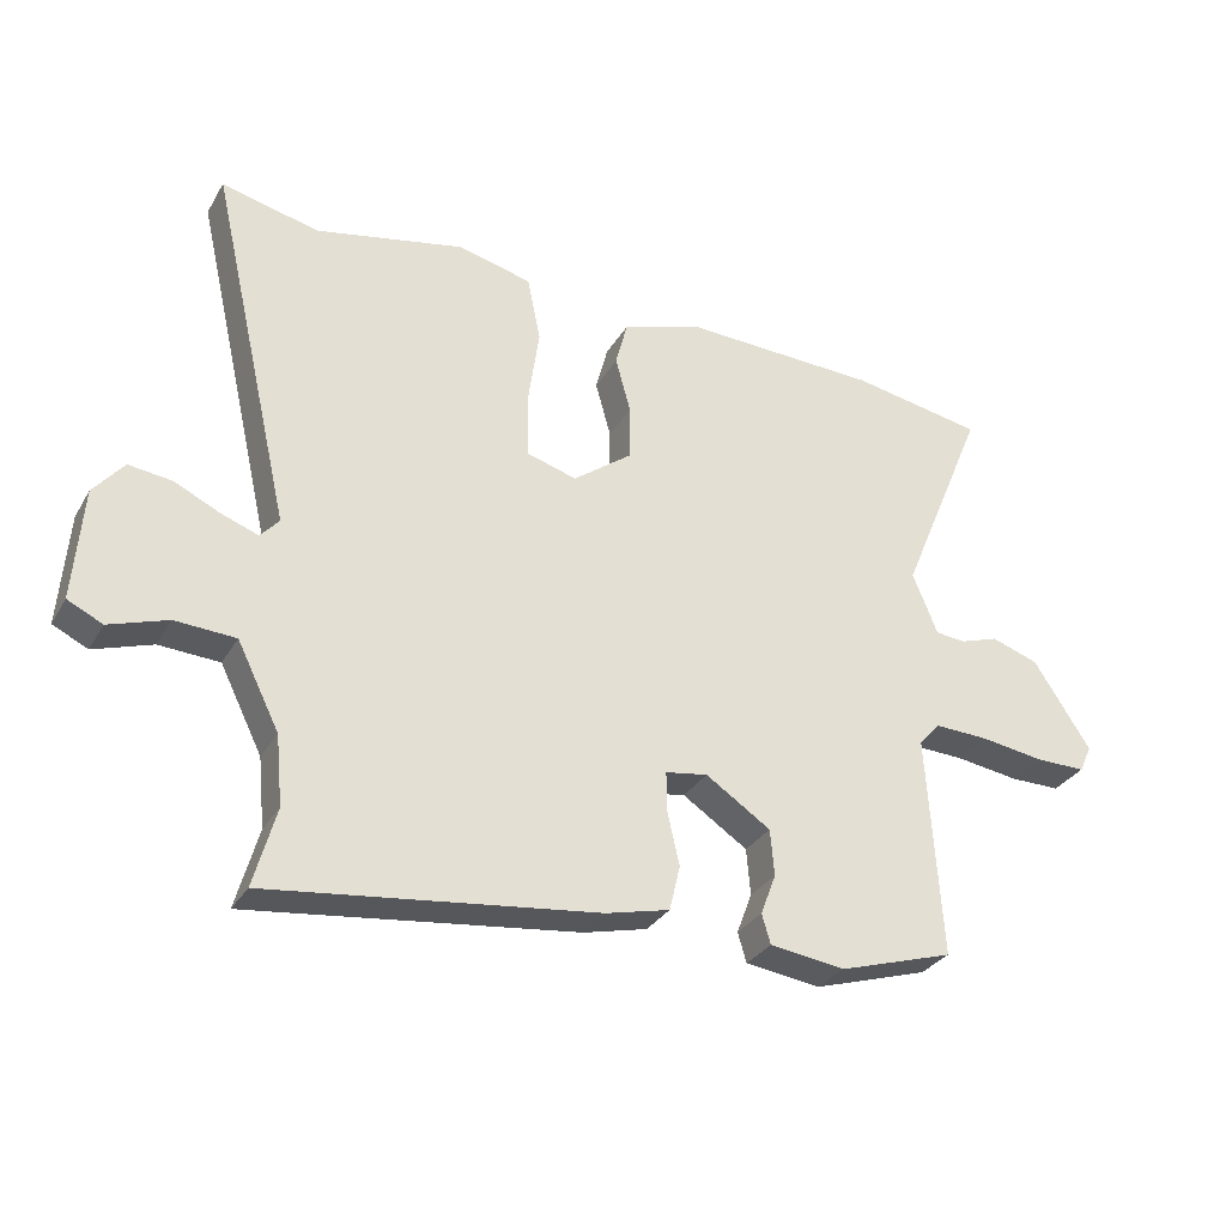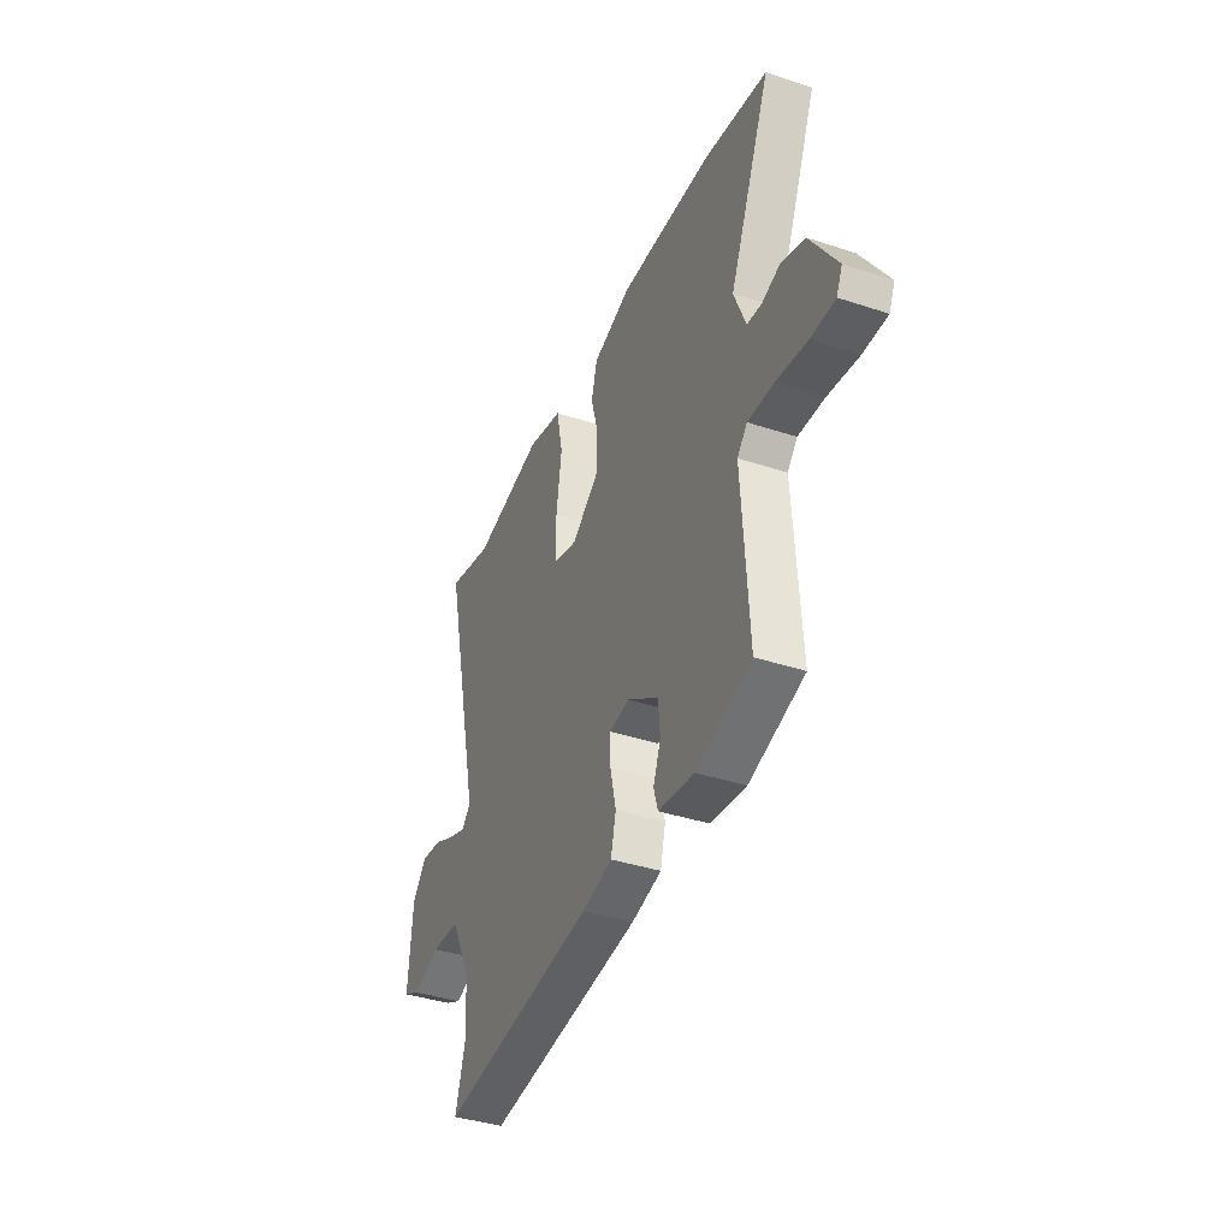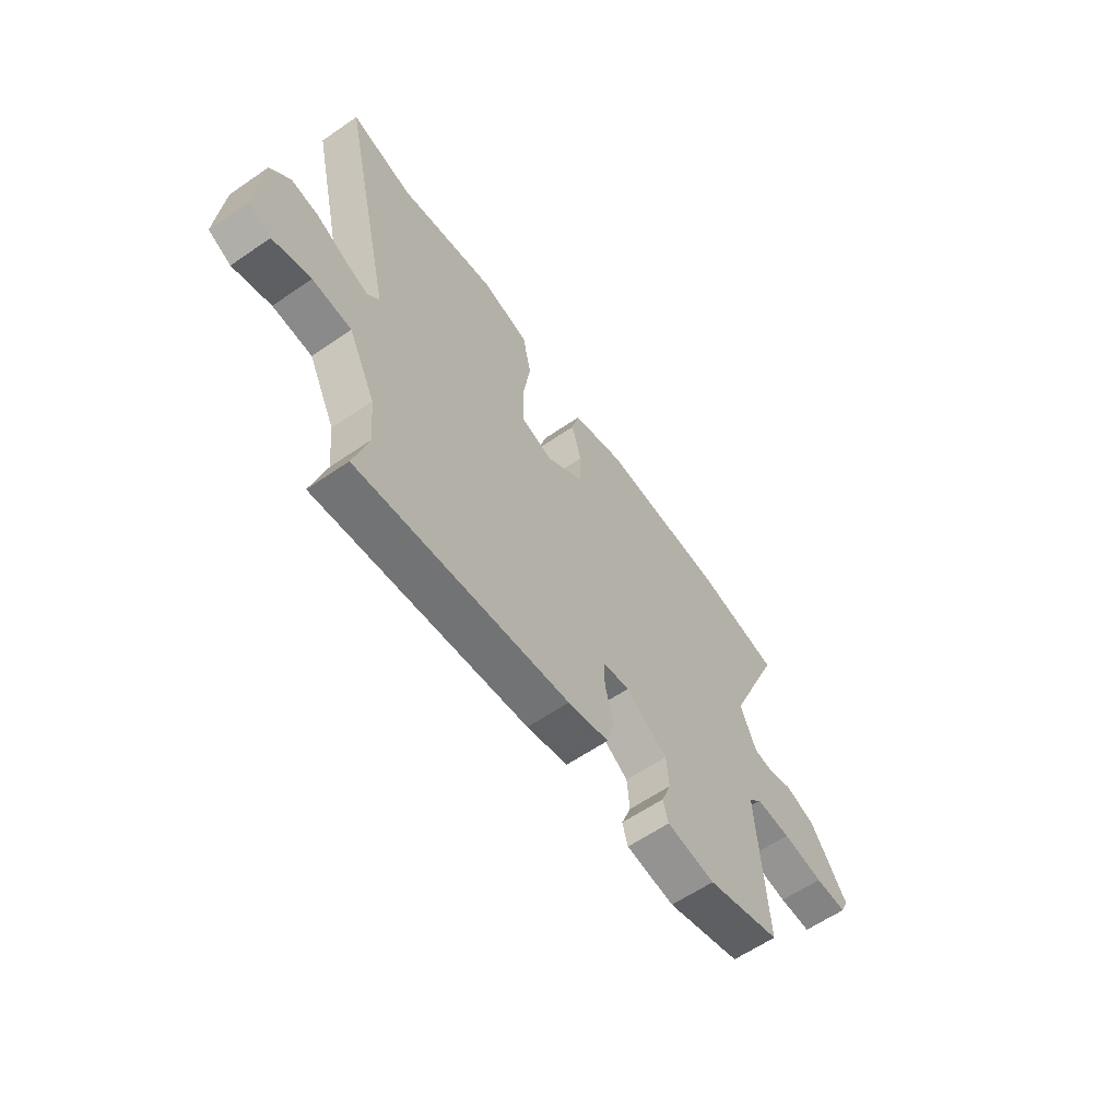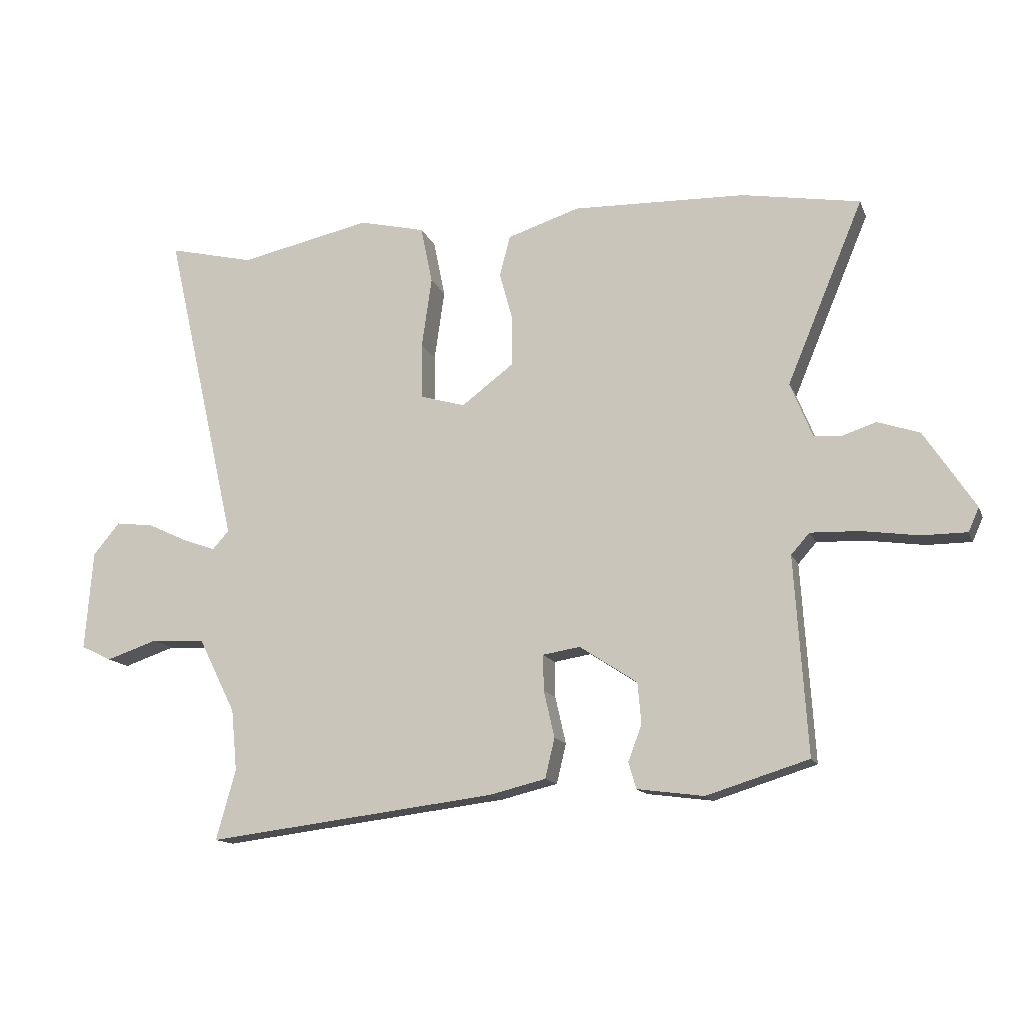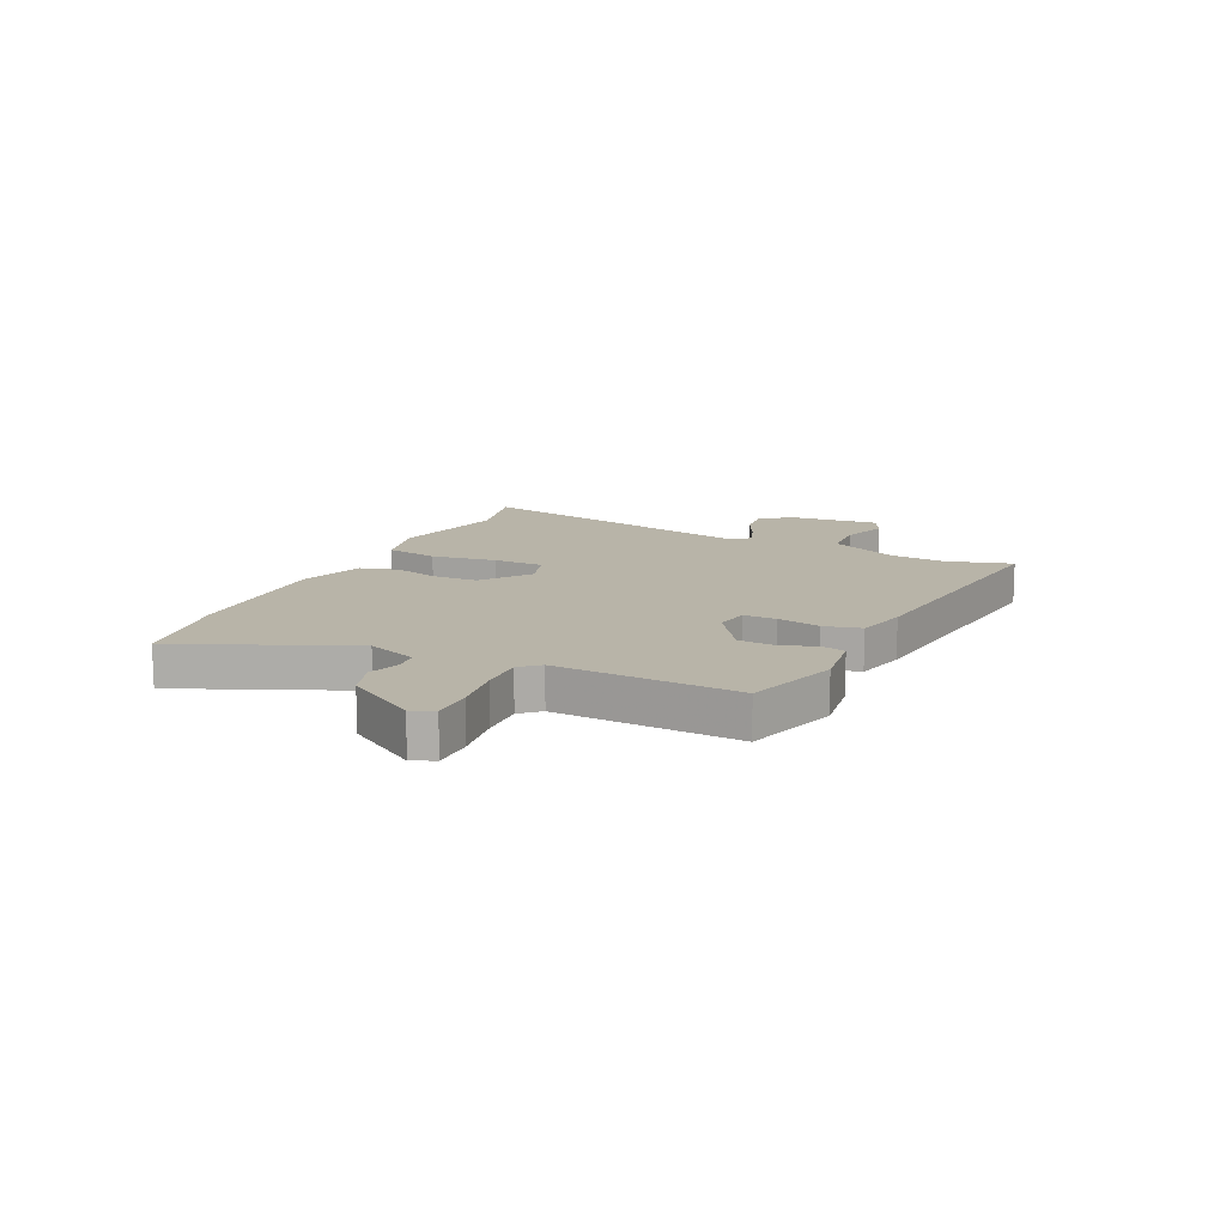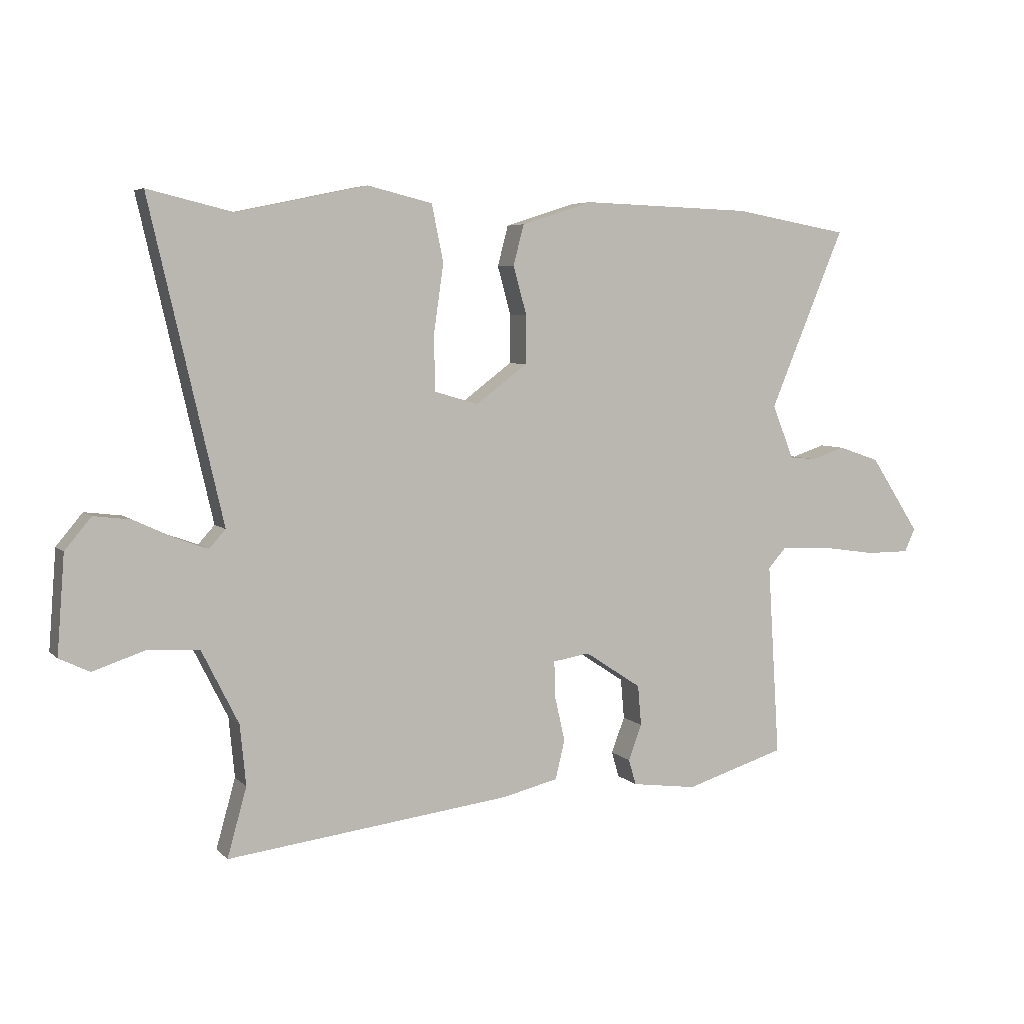
<metadata>
{"format":"obj","ext":"obj","renderer":"f3d","projection":"perspective","resolution":1024,"background":"white","views":[{"elev":-30.7,"azim":-25.5,"up":"+Z"},{"elev":-38.8,"azim":67.5,"up":"+Z"},{"elev":-61.2,"azim":-55.0,"up":"+Z"},{"elev":-14.1,"azim":16.9,"up":"+Z"},{"elev":13.0,"azim":114.9,"up":"+Y"},{"elev":5.5,"azim":-22.5,"up":"+Z"}]}
</metadata>
<code>
v 0.423 0.07 0.514
v 0.621 0.07 0.479
v 0.492 0.07 0.171
v 0.529 0.07 0.079
v 0.575 0.07 0.075
v 0.632 0.07 0.094
v 0.703 0.07 0.07
v 0.788 0.07 -0.06
v 0.77 0.07 -0.1
v 0.695 0.07 -0.1
v 0.599 0.07 -0.086
v 0.517 0.07 -0.083
v 0.486 0.07 -0.118
v 0.507 0.07 -0.45
v 0.335 0.07 -0.503
v 0.223 0.07 -0.488
v 0.21 0.07 -0.444
v 0.233 0.07 -0.383
v 0.227 0.07 -0.314
v 0.13 0.07 -0.25
v 0.067 0.07 -0.26
v 0.068 0.07 -0.32
v 0.086 0.07 -0.399
v 0.07 0.07 -0.466
v -0.025 0.07 -0.489
v -0.514 0.07 -0.549
v -0.481 0.07 -0.431
v -0.491 0.07 -0.328
v -0.554 0.07 -0.202
v -0.644 0.07 -0.197
v -0.731 0.07 -0.226
v -0.783 0.07 -0.201
v -0.77 0.07 -0.033
v -0.725 0.07 0.021
v -0.661 0.07 0.013
v -0.593 0.07 -0.019
v -0.538 0.07 -0.039
v -0.51 0.07 -0.008
v -0.634 0.07 0.532
v -0.489 0.07 0.497
v -0.266 0.07 0.544
v -0.155 0.07 0.517
v -0.135 0.07 0.42
v -0.152 0.07 0.301
v -0.15 0.07 0.207
v -0.075 0.07 0.185
v 0.013 0.07 0.251
v 0.014 0.07 0.333
v -0.009 0.07 0.416
v 0.009 0.07 0.485
v 0.131 0.07 0.524
v 0.423 0 0.514
v 0.621 0 0.479
v 0.492 0 0.171
v 0.529 0 0.079
v 0.575 0 0.075
v 0.632 0 0.094
v 0.703 0 0.07
v 0.788 0 -0.06
v 0.77 0 -0.1
v 0.695 0 -0.1
v 0.599 0 -0.086
v 0.517 0 -0.083
v 0.486 0 -0.118
v 0.507 0 -0.45
v 0.335 0 -0.503
v 0.223 0 -0.488
v 0.21 0 -0.444
v 0.233 0 -0.383
v 0.227 0 -0.314
v 0.13 0 -0.25
v 0.067 0 -0.26
v 0.068 0 -0.32
v 0.086 0 -0.399
v 0.07 0 -0.466
v -0.025 0 -0.489
v -0.514 0 -0.549
v -0.481 0 -0.431
v -0.491 0 -0.328
v -0.554 0 -0.202
v -0.644 0 -0.197
v -0.731 0 -0.226
v -0.783 0 -0.201
v -0.77 0 -0.033
v -0.725 0 0.021
v -0.661 0 0.013
v -0.593 0 -0.019
v -0.538 0 -0.039
v -0.51 0 -0.008
v -0.634 0 0.532
v -0.489 0 0.497
v -0.266 0 0.544
v -0.155 0 0.517
v -0.135 0 0.42
v -0.152 0 0.301
v -0.15 0 0.207
v -0.075 0 0.185
v 0.013 0 0.251
v 0.014 0 0.333
v -0.009 0 0.416
v 0.009 0 0.485
v 0.131 0 0.524
f 48 49 50 51
f 47 48 51 1
f 46 47 1 2
f 41 42 43 44
f 40 41 44 45
f 38 39 40 45
f 37 38 45 46
f 33 34 35 36
f 33 36 37
f 30 31 32 33
f 29 30 33 37
f 28 29 37 46
f 24 25 26 27
f 22 23 24 27
f 21 22 27 28
f 20 21 28 46
f 15 16 17 18
f 13 14 15 18
f 12 13 18 19
f 8 9 10 11
f 8 11 12
f 5 6 7 8
f 4 5 8 12
f 3 4 12 19
f 19 20 46
f 2 3 19 46
f 102 101 100 99
f 52 102 99 98
f 53 52 98 97
f 95 94 93 92
f 96 95 92 91
f 96 91 90 89
f 97 96 89 88
f 87 86 85 84
f 88 87 84
f 84 83 82 81
f 88 84 81 80
f 97 88 80 79
f 78 77 76 75
f 78 75 74 73
f 79 78 73 72
f 97 79 72 71
f 69 68 67 66
f 69 66 65 64
f 70 69 64 63
f 62 61 60 59
f 63 62 59
f 59 58 57 56
f 63 59 56 55
f 70 63 55 54
f 97 71 70
f 97 70 54 53
f 1 52 53 2
f 2 53 54 3
f 3 54 55 4
f 4 55 56 5
f 5 56 57 6
f 6 57 58 7
f 7 58 59 8
f 8 59 60 9
f 9 60 61 10
f 10 61 62 11
f 11 62 63 12
f 12 63 64 13
f 13 64 65 14
f 14 65 66 15
f 15 66 67 16
f 16 67 68 17
f 17 68 69 18
f 18 69 70 19
f 19 70 71 20
f 20 71 72 21
f 21 72 73 22
f 22 73 74 23
f 23 74 75 24
f 24 75 76 25
f 25 76 77 26
f 26 77 78 27
f 27 78 79 28
f 28 79 80 29
f 29 80 81 30
f 30 81 82 31
f 31 82 83 32
f 32 83 84 33
f 33 84 85 34
f 34 85 86 35
f 35 86 87 36
f 36 87 88 37
f 37 88 89 38
f 38 89 90 39
f 39 90 91 40
f 40 91 92 41
f 41 92 93 42
f 42 93 94 43
f 43 94 95 44
f 44 95 96 45
f 45 96 97 46
f 46 97 98 47
f 47 98 99 48
f 48 99 100 49
f 49 100 101 50
f 50 101 102 51
f 51 102 52 1

</code>
